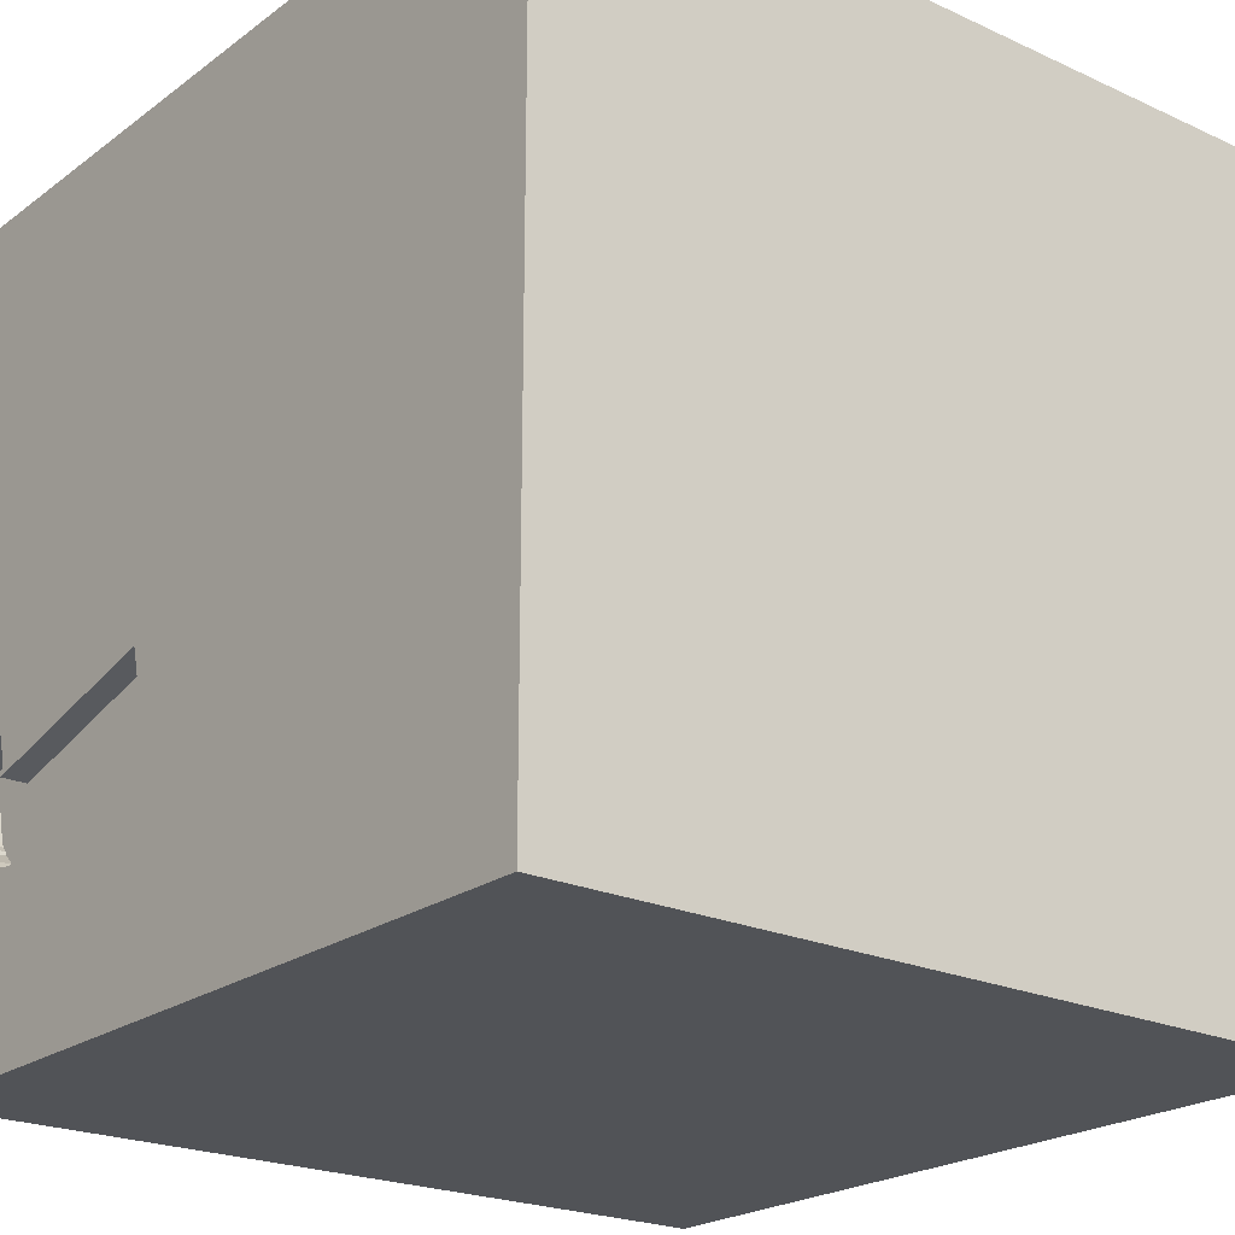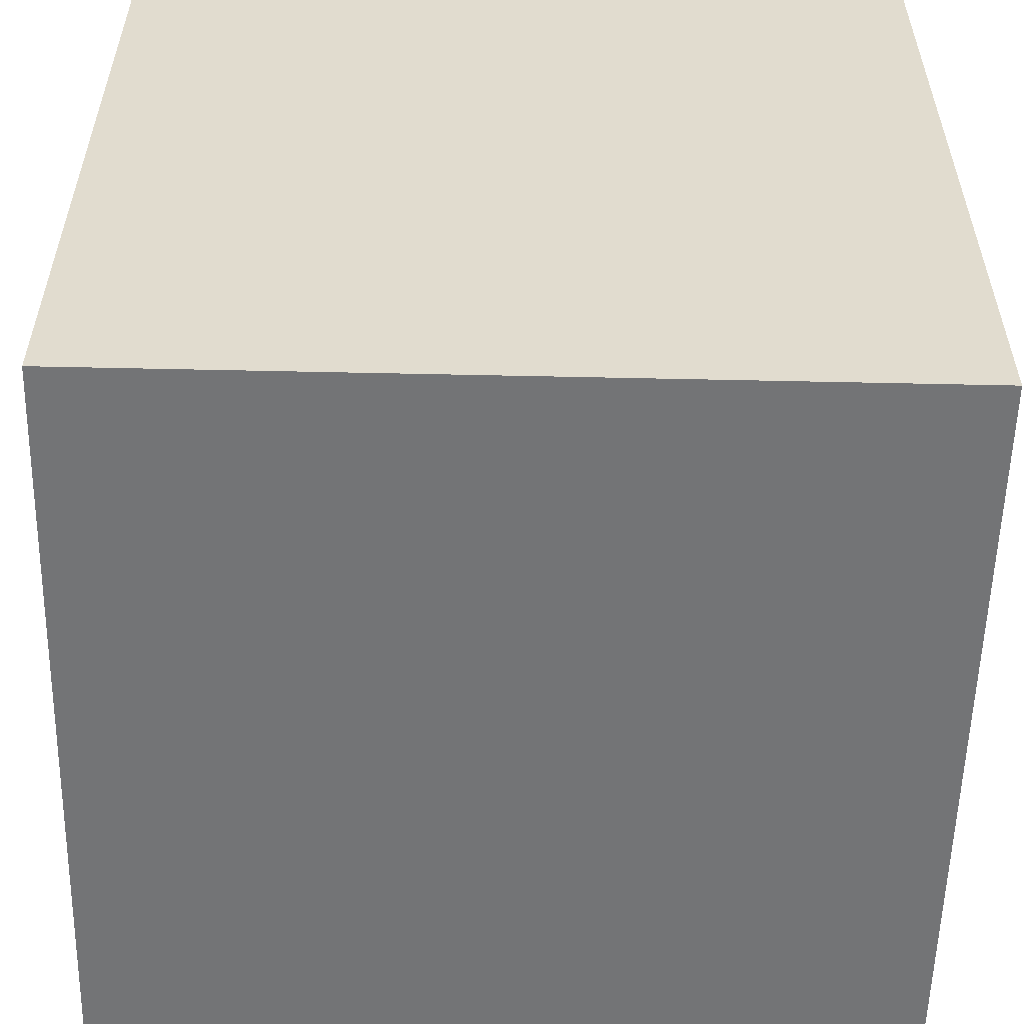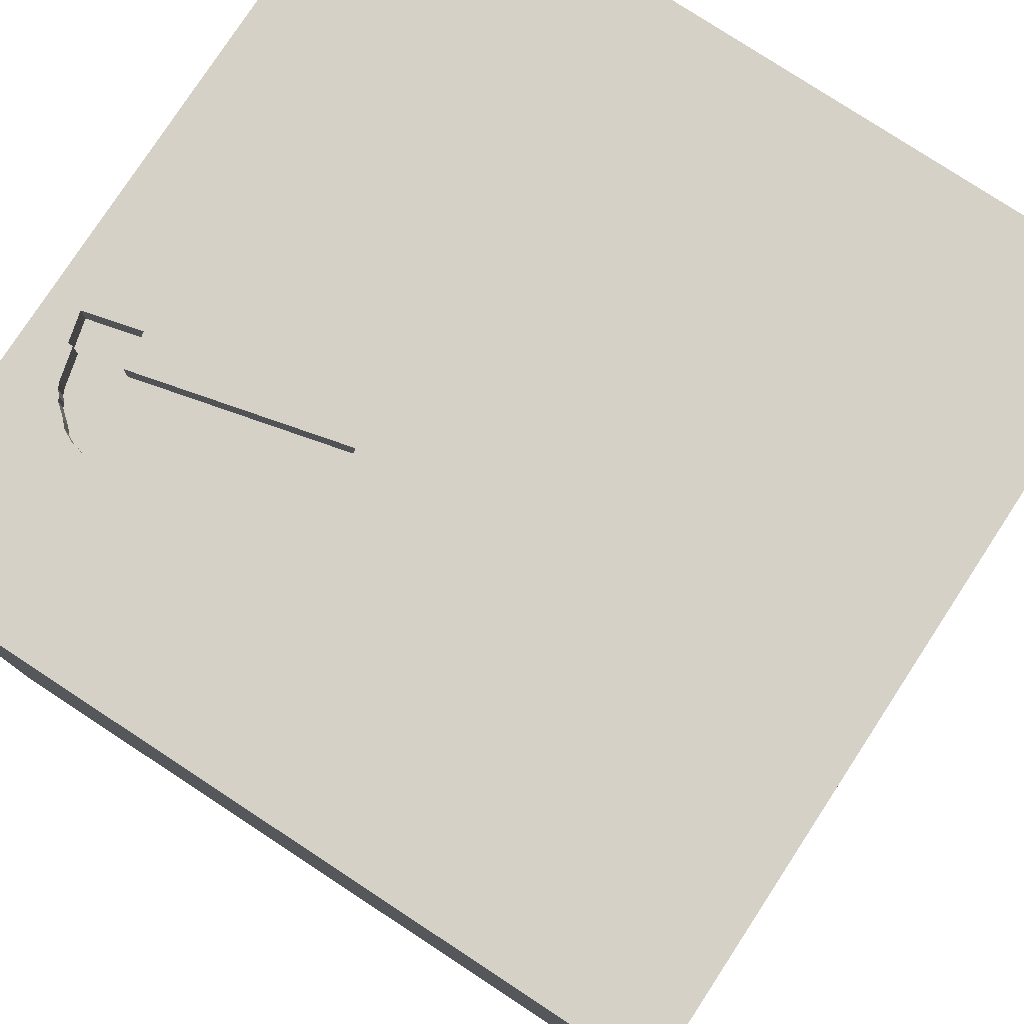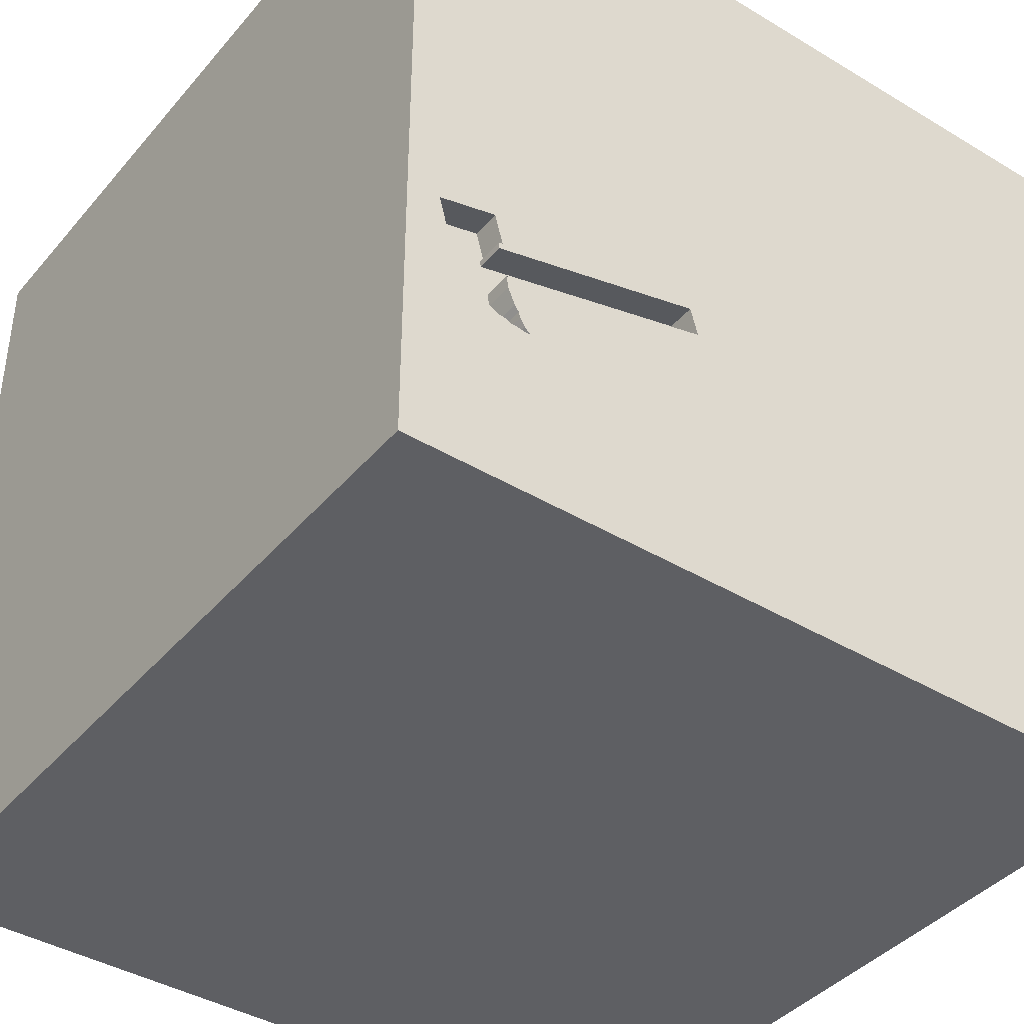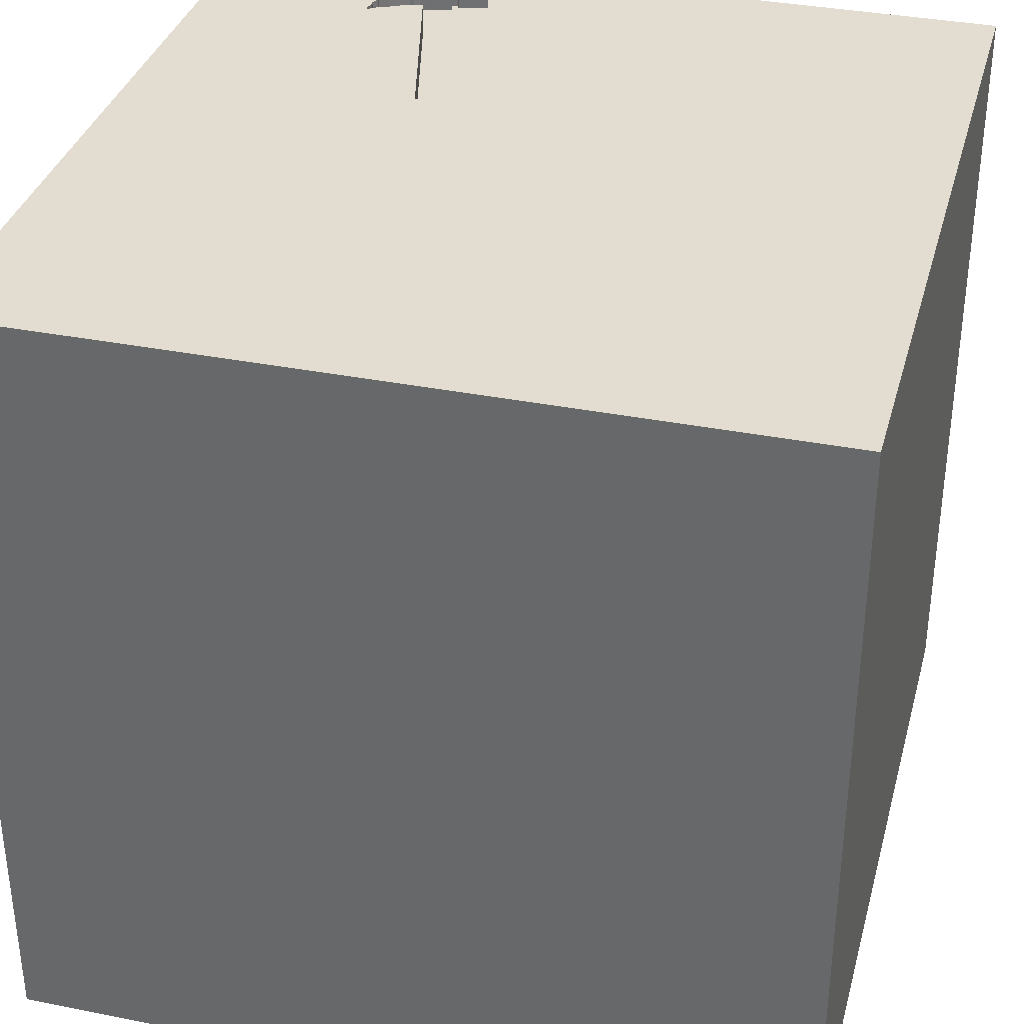
<metadata>
{"format":"obj","ext":"obj","renderer":"f3d","projection":"perspective","resolution":1024,"background":"white","views":[{"elev":-22.1,"azim":-128.6,"up":"+Z"},{"elev":-56.1,"azim":88.7,"up":"+Y"},{"elev":78.8,"azim":-146.8,"up":"+Y"},{"elev":-40.7,"azim":143.7,"up":"+Z"},{"elev":35.1,"azim":-75.2,"up":"+Y"}]}
</metadata>
<code>
o hammer_92
v 1.29 1.5 -0.713
v 1.29 1.4 -0.713
v 1.3 1.5 -0.6916
v 1.06 1.5 -0.8507
v 1.3 1.4 -0.6916
v 1.152 1.4 -0.5194
v -0.7031 0.5729 -1.5
v -0.625 -0.3125 -1.5
v -1.094 1.146 1.5
v -0.9635 -0.5208 1.5
v -1.042 -1.5 -0.8333
v -1.055 -1.5 -0.3385
v -0.8073 -1.5 1.198
v -0.8333 -1.5 -1.5
v -0.8854 -1.5 -1.25
v -0.8333 -1.5 1.5
v -0.625 1.5 0.2083
v -1.042 1.5 1.12
v -0.8333 1.5 -1.5
v -0.6315 1.5 -1.081
v -0.8333 1.5 1.5
v -0.6185 -1.042 -1.5
v -1.042 -1.224 1.5
v -0.9896 0.6901 1.5
v 1.35 1.5 -0.57
v 1.35 1.4 -0.57
v 1.047 1.5 -0.8528
v 1.047 1.4 -0.8528
v 0.1693 -1.152 1.5
v 0.1823 0.2083 -1.5
v 0.4427 0.07812 1.5
v -0.01302 0.9896 1.5
v 0.1823 -0.4557 -1.5
v 0.4167 -0.4688 1.5
v 0.2083 -1.5 -0.8333
v 0.4427 -1.5 0.1562
v 0.4167 -1.5 1.172
v 0.4687 -1.5 0.625
v 0.4687 -1.5 -1.5
v 0.4427 -1.5 -1.25
v 0.4687 -1.5 -0.4167
v 0.4687 -1.5 1.5
v 0.5859 0.5208 1.5
v 0.2539 1.182 -1.5
v 0.2148 1.5 0.625
v 0.3742 1.5 -0.3497
v 0.625 1.5 1.25
v 0.3478 1.5 -0.4533
v 0.4167 1.5 -1.5
v 0.2083 1.5 -1.198
v 0.4167 1.5 1.5
v 0.2604 -1.289 -1.5
v 1.093 1.5 -0.8451
v -0.1562 -0.8333 -1.5
v 0 0.4687 1.5
v -0.2083 -0 1.5
v 0 -0.4688 1.5
v 0 -1.5 0.05208
v 0 -1.5 0.6771
v -0.3125 -1.5 1.198
v -0.1562 -1.5 -1.5
v -0.2083 -1.5 -1.237
v -0.1562 -1.5 -0.4167
v -0.1562 -1.5 1.5
v -0.3125 1.5 1.042
v -0.1562 1.5 -1.5
v -0.1562 1.5 1.5
v 1.034 1.5 -0.8493
v 1.034 1.4 -0.8493
v 1.116 1.5 -0.6975
v 1.116 1.4 -0.6975
v 1.152 1.5 -0.5194
v 1.147 1.5 -0.4832
v 1.148 1.5 -0.8353
v 1.148 1.4 -0.8353
v 1.198 1.5 -0.8096
v 1.198 1.4 -0.8096
v 1.009 -1.185 -1.5
v 1.042 0.4167 -1.5
v 1.185 0.1823 1.5
v 1.12 -0.2083 -1.5
v 1.198 1.25 1.5
v 1.055 -1.5 0.3125
v 1.25 -1.5 -0
v 1.198 -1.5 1.042
v 1.074 -1.5 -0.3255
v 1.042 -1.5 -1.5
v 1.094 -1.5 -1.146
v 1.042 -1.5 1.5
v 1.276 1.5 -0.9635
v 0.9635 1.5 0.6771
v 1.198 1.5 0.07812
v 1.25 1.5 1.198
v 1.151 1.5 -0.5431
v 0.9896 1.5 -1.5
v 1.145 1.5 -0.5177
v 0.9896 1.5 1.5
v 1.042 1.5 -0.3125
v 1.042 -1.25 1.5
v 1.042 -0.4167 1.5
v 0.9635 1.087 -1.5
v 1.198 0.8333 1.5
v 1.123 1.5 -0.6513
v 1.103 1.5 -0.7286
v 1.27 1.5 -0.7321
v 1.27 1.4 -0.7321
v 0.3742 1.4 -0.3497
v 1.123 1.4 -0.6513
v -0.4687 0.4297 1.5
v -0.5599 -0.1823 1.5
v -0.599 1.224 -1.5
v -0.4687 -1.5 0.1562
v -0.4687 -1.5 0.625
v -0.5208 1.25 1.5
v -0.4687 1.5 -0.4167
v -1.5 -0.8333 -1.5
v -1.5 -1.042 1.5
v -1.5 -0.612 0.8333
v -1.5 0.5729 0.2865
v -1.5 0.4167 1.25
v -1.5 0.4167 -0.4687
v -1.5 0.1562 0.7292
v -1.5 0.4167 -1.5
v -1.5 0.4688 -1.224
v -1.5 0.1562 1.5
v -1.5 -0.05208 -1.094
v -1.5 -0 0.1562
v -1.5 -0.2604 1.211
v -1.5 0 -0.4687
v -1.5 -0.1562 -1.5
v -1.5 1.25 0.1562
v -1.5 1.042 1.211
v -1.5 1.042 -0.5469
v -1.5 1.198 0.6771
v -1.5 0.9896 -1.5
v -1.5 1.12 -1.198
v -1.5 -0.4687 0.1823
v -1.5 -0.4427 -0.6315
v -1.5 -0.625 -1.224
v -1.5 -0.4688 1.5
v -1.5 -1.5 -0.9896
v -1.5 -1.5 0.1562
v -1.5 -1.5 0.8333
v -1.5 -1.5 1.5
v -1.5 -1.5 -1.5
v -1.5 -1.5 -0.4167
v -1.5 0.8333 1.5
v -1.5 1.5 -1.5
v -1.5 1.5 -0.9896
v -1.5 1.5 0.1562
v -1.5 1.5 0.8333
v -1.5 1.5 1.5
v -1.5 1.5 -0.4167
v -1.5 -1.198 -0.651
v -1.5 -1.276 0.4688
v -1.5 -1.198 -0.1823
v -1.5 -1.016 1.276
v -1.5 -1.198 -1.224
v -1.5 0.8333 -0.1562
v 0.625 -0.8854 -1.5
v 0.625 0 -1.5
v 0.625 1.198 1.5
v 0.6547 1.5 -0.5317
v 1.218 1.5 -0.786
v 1.218 1.4 -0.786
v 1.102 1.5 -0.8474
v 1.102 1.4 -0.8474
v 1.129 1.5 -0.8352
v 1.138 1.5 -0.516
v 0.7461 1.5 -0.4423
v 1.129 1.4 -0.8352
v 1.076 1.5 -0.7785
v 1.076 1.4 -0.7785
v 1.5 1.5 -1.5
v 1.5 -1.5 -1.5
v 1.379 1.5 -0.4574
v 1.5 1.5 1.5
v 1.5 -1.042 1.198
v 1.5 -0.9896 -1.5
v 1.5 -0.599 -1.25
v 1.5 -1.042 -0.4167
v 1.5 -0.8333 1.5
v 1.5 0.1562 -0.7292
v 1.5 0.4557 0.3906
v 1.5 0.4167 1.198
v 1.5 0.1562 -1.5
v 1.5 0.1823 -1.224
v 1.5 0.651 -0.4557
v 1.5 0.4167 1.5
v 1.5 -0.1562 0.4167
v 1.5 -0.1562 -0.07812
v 1.5 -0.03906 1.016
v 1.5 -0.1562 1.5
v 1.5 0.9766 0.4167
v 1.5 1.224 -0.2083
v 1.5 1.016 1.185
v 1.5 1.25 -1.055
v 1.5 0.9896 1.5
v 1.5 -0.4427 -0.625
v 1.5 -0.625 0.1562
v 1.5 -0.5208 0.7812
v 1.5 -1.5 -0.8333
v 1.5 -1.5 0.4167
v 1.5 -1.5 -0.1562
v 1.5 -1.5 0.9896
v 1.5 -1.5 1.5
v 1.5 0.7552 -1.159
v 1.5 0.8333 -1.5
v 1.5 1.354 0.8333
v 1.5 1.5 -0.9896
v 1.5 1.5 0.1562
v 1.5 1.5 0.8333
v 1.5 1.5 -0.4167
v 1.5 -1.211 -1.042
v 1.5 -1.198 0.3906
v 1.5 -0.4167 1.354
v 1.5 -0.4167 -1.5
v -1.302 -0.7552 1.5
v -1.25 0.2083 -1.5
v -1.276 -0.05208 1.5
v -1.224 -0.599 -1.5
v -1.146 -1.5 0.1823
v -1.25 -1.5 1.198
v -1.198 -1.5 0.625
v -1.25 1.5 0.4427
v -1.224 1.5 -0.3646
v -1.302 -1.172 -1.5
v -1.198 0.8854 -1.5
v 1.07 1.5 -0.801
v 0.3478 1.4 -0.4533
v 1.267 1.5 -0.7456
v 1.267 1.4 -0.7456
v 1.091 1.5 -0.7583
v 1.167 1.5 -0.4033
v 1.167 1.4 -0.4033
v -0.3646 -1.094 1.5
v -0.4167 0.1562 -1.5
v -0.5208 -1.5 -0.599
v 1.151 1.4 -0.5431
v 1.12 -0.8333 1.5
v 0.8333 -1.5 -0.8333
v 0.8594 1.5 -0.9896
v 1.07 1.4 -0.801
v 1.091 1.4 -0.7583
v 1.053 1.5 -0.8303
v 1.093 1.4 -0.8451
v 1.138 1.4 -0.516
v 1.138 1.5 -0.8352
v 1.053 1.4 -0.8303
v 1.379 1.4 -0.4574
v 1.331 1.5 -0.5699
v 1.331 1.4 -0.5699
f 117 157 144
f 157 143 144
f 16 23 144
f 23 117 144
f 143 223 144
f 223 16 144
f 23 218 117
f 140 157 117
f 223 13 16
f 218 140 117
f 157 155 143
f 143 224 223
f 140 128 157
f 16 236 23
f 128 118 157
f 155 142 143
f 64 236 16
f 142 224 143
f 224 13 223
f 13 64 16
f 23 10 218
f 218 220 140
f 125 128 140
f 118 155 157
f 142 222 224
f 13 60 64
f 10 220 218
f 220 125 140
f 64 29 236
f 224 113 13
f 236 10 23
f 118 137 155
f 155 156 142
f 113 60 13
f 156 146 142
f 60 37 64
f 42 29 64
f 125 120 128
f 146 222 142
f 222 113 224
f 37 42 64
f 236 110 10
f 147 120 125
f 137 156 155
f 146 12 222
f 222 112 113
f 60 59 37
f 110 220 10
f 220 147 125
f 128 122 118
f 156 154 146
f 113 59 60
f 220 24 147
f 120 122 128
f 154 141 146
f 29 57 236
f 57 110 236
f 147 132 120
f 141 12 146
f 12 112 222
f 42 99 29
f 122 137 118
f 141 11 12
f 89 99 42
f 110 24 220
f 122 127 137
f 137 138 156
f 112 59 113
f 37 89 42
f 29 34 57
f 110 109 24
f 24 9 147
f 132 122 120
f 138 154 156
f 12 238 112
f 112 58 59
f 59 38 37
f 37 85 89
f 57 56 110
f 154 158 141
f 99 240 29
f 152 132 147
f 158 145 141
f 141 145 11
f 206 99 89
f 240 34 29
f 56 109 110
f 9 152 147
f 132 134 122
f 122 119 127
f 11 238 12
f 58 38 59
f 85 206 89
f 57 31 56
f 134 119 122
f 127 138 137
f 138 158 154
f 145 15 11
f 238 63 112
f 58 36 38
f 34 31 57
f 127 129 138
f 138 139 158
f 63 58 112
f 38 85 37
f 240 100 34
f 56 55 109
f 31 55 56
f 152 151 132
f 158 116 145
f 206 182 99
f 109 114 24
f 9 21 152
f 18 151 152
f 119 129 127
f 227 145 116
f 145 14 15
f 11 62 238
f 36 83 38
f 38 83 85
f 85 205 206
f 178 182 206
f 182 240 99
f 100 31 34
f 55 32 109
f 32 114 109
f 114 9 24
f 18 152 21
f 119 121 129
f 227 14 145
f 15 62 11
f 63 36 58
f 178 206 205
f 151 134 132
f 139 116 158
f 22 14 227
f 238 35 63
f 63 41 36
f 114 21 9
f 225 151 18
f 134 131 119
f 129 126 138
f 138 126 139
f 221 227 116
f 221 22 227
f 100 80 31
f 31 43 55
f 131 159 119
f 159 121 119
f 215 178 205
f 182 100 240
f 17 225 18
f 8 22 221
f 14 62 15
f 62 35 238
f 35 41 63
f 83 205 85
f 201 178 215
f 216 182 178
f 65 18 21
f 151 131 134
f 121 126 129
f 126 116 139
f 36 86 83
f 83 203 205
f 201 216 178
f 80 43 31
f 43 32 55
f 17 18 65
f 151 150 131
f 159 133 121
f 126 130 116
f 41 86 36
f 86 84 83
f 215 205 203
f 192 216 201
f 182 193 100
f 114 67 21
f 225 150 151
f 221 116 130
f 14 61 62
f 200 201 215
f 216 193 182
f 193 80 100
f 32 67 114
f 65 21 67
f 226 150 225
f 131 133 159
f 121 124 126
f 219 221 130
f 8 54 22
f 22 61 14
f 84 203 83
f 190 201 200
f 192 193 216
f 43 162 32
f 45 17 65
f 133 124 121
f 8 221 219
f 30 8 237
f 33 54 8
f 52 61 22
f 62 40 35
f 35 241 41
f 84 204 203
f 191 190 200
f 190 192 201
f 46 17 45
f 30 33 8
f 241 86 41
f 215 203 204
f 17 226 225
f 150 133 131
f 124 130 126
f 80 102 43
f 102 162 43
f 48 17 46
f 150 153 133
f 133 136 124
f 124 123 130
f 7 8 219
f 54 52 22
f 61 40 62
f 40 241 35
f 86 204 84
f 184 190 191
f 184 192 190
f 185 193 192
f 193 189 80
f 32 51 67
f 47 65 67
f 48 115 17
f 115 226 17
f 226 153 150
f 219 130 123
f 237 8 7
f 61 39 40
f 40 88 241
f 181 215 204
f 181 200 215
f 199 191 200
f 188 184 191
f 184 185 192
f 185 189 193
f 162 51 32
f 47 67 51
f 45 65 47
f 33 52 54
f 52 39 61
f 199 200 181
f 102 82 162
f 30 237 7
f 161 33 30
f 160 52 33
f 241 88 86
f 86 202 204
f 183 191 199
f 189 102 80
f 20 226 115
f 153 149 133
f 124 135 123
f 228 219 123
f 228 7 219
f 44 30 7
f 181 204 202
f 188 191 183
f 196 189 185
f 189 198 102
f 162 97 51
f 91 45 47
f 48 20 115
f 226 149 153
f 149 136 133
f 136 135 124
f 228 123 135
f 101 30 44
f 79 161 30
f 81 160 33
f 78 39 52
f 214 181 202
f 184 196 185
f 196 198 189
f 82 97 162
f 47 51 97
f 163 242 48
f 50 20 48
f 148 149 226
f 101 79 30
f 161 81 33
f 160 78 52
f 39 88 40
f 88 202 86
f 199 181 214
f 197 188 207
f 195 194 184
f 194 196 184
f 92 46 45
f 98 170 46
f 163 172 242
f 242 50 48
f 20 148 226
f 44 7 111
f 39 87 88
f 187 183 199
f 207 188 183
f 188 195 184
f 198 82 102
f 92 45 91
f 98 46 92
f 103 172 163
f 111 7 228
f 79 81 161
f 81 78 160
f 78 87 39
f 93 47 97
f 93 91 47
f 169 96 94
f 94 170 98
f 94 98 169
f 103 70 104
f 172 103 104
f 4 90 242
f 242 172 245
f 27 4 242
f 242 245 68
f 242 68 27
f 149 148 136
f 148 135 136
f 180 199 214
f 197 195 188
f 98 73 169
f 172 104 233
f 172 229 245
f 248 74 90
f 166 168 248
f 4 53 166
f 166 248 90
f 90 4 166
f 148 228 135
f 87 175 88
f 175 202 88
f 187 199 180
f 207 183 187
f 209 196 194
f 198 177 82
f 82 177 97
f 176 98 92
f 98 234 73
f 96 72 94
f 90 74 76
f 76 164 90
f 111 228 148
f 196 177 198
f 93 97 177
f 98 176 234
f 90 164 231
f 231 105 90
f 95 242 90
f 95 50 242
f 66 20 50
f 19 148 20
f 19 111 148
f 66 44 111
f 95 101 44
f 78 175 87
f 214 202 175
f 210 195 197
f 211 194 195
f 212 209 194
f 212 196 209
f 212 91 93
f 211 92 91
f 213 176 92
f 213 25 176
f 90 105 1
f 90 1 3
f 174 95 90
f 95 49 50
f 49 66 50
f 66 19 20
f 66 111 19
f 49 44 66
f 95 44 49
f 174 101 95
f 208 101 174
f 208 79 101
f 186 81 79
f 217 78 81
f 179 180 214
f 186 187 180
f 208 207 187
f 208 197 207
f 174 210 197
f 210 213 195
f 213 211 195
f 211 212 194
f 212 177 196
f 212 93 177
f 211 91 212
f 213 92 211
f 25 213 210
f 90 3 251
f 90 251 25
f 174 90 210
f 208 186 79
f 186 217 81
f 217 179 78
f 179 175 78
f 179 214 175
f 217 180 179
f 186 180 217
f 208 187 186
f 174 197 208
f 25 210 90
f 250 26 252
f 26 250 25
f 252 235 250
f 25 251 252
f 252 26 25
f 176 25 250
f 252 6 235
f 250 235 234
f 234 176 250
f 251 3 252
f 239 6 252
f 235 6 247
f 5 252 3
f 6 239 72
f 252 5 239
f 73 234 235
f 235 247 73
f 247 6 96
f 96 169 247
f 3 1 5
f 94 72 239
f 6 72 96
f 108 239 5
f 247 169 73
f 2 5 1
f 239 107 170
f 94 239 170
f 108 107 239
f 108 5 106
f 5 2 106
f 107 46 170
f 230 107 108
f 108 106 71
f 106 2 1
f 1 105 106
f 107 230 48
f 48 46 107
f 230 108 163
f 163 48 230
f 70 103 108
f 108 71 70
f 71 106 165
f 108 103 163
f 71 165 244
f 232 165 106
f 105 231 232
f 232 106 105
f 71 244 104
f 104 70 71
f 244 165 77
f 165 232 164
f 231 164 232
f 244 233 104
f 244 77 75
f 77 165 76
f 164 76 165
f 244 173 233
f 244 75 171
f 76 74 75
f 75 77 76
f 172 233 173
f 171 173 244
f 248 168 171
f 171 75 248
f 74 248 75
f 229 172 173
f 173 243 229
f 173 171 243
f 243 171 246
f 168 166 167
f 167 171 168
f 245 229 243
f 243 249 245
f 246 249 243
f 246 171 167
f 166 53 167
f 249 246 28
f 246 167 53
f 249 69 245
f 69 249 28
f 28 246 4
f 4 27 28
f 53 4 246
f 68 245 69
f 27 68 69
f 69 28 27

</code>
